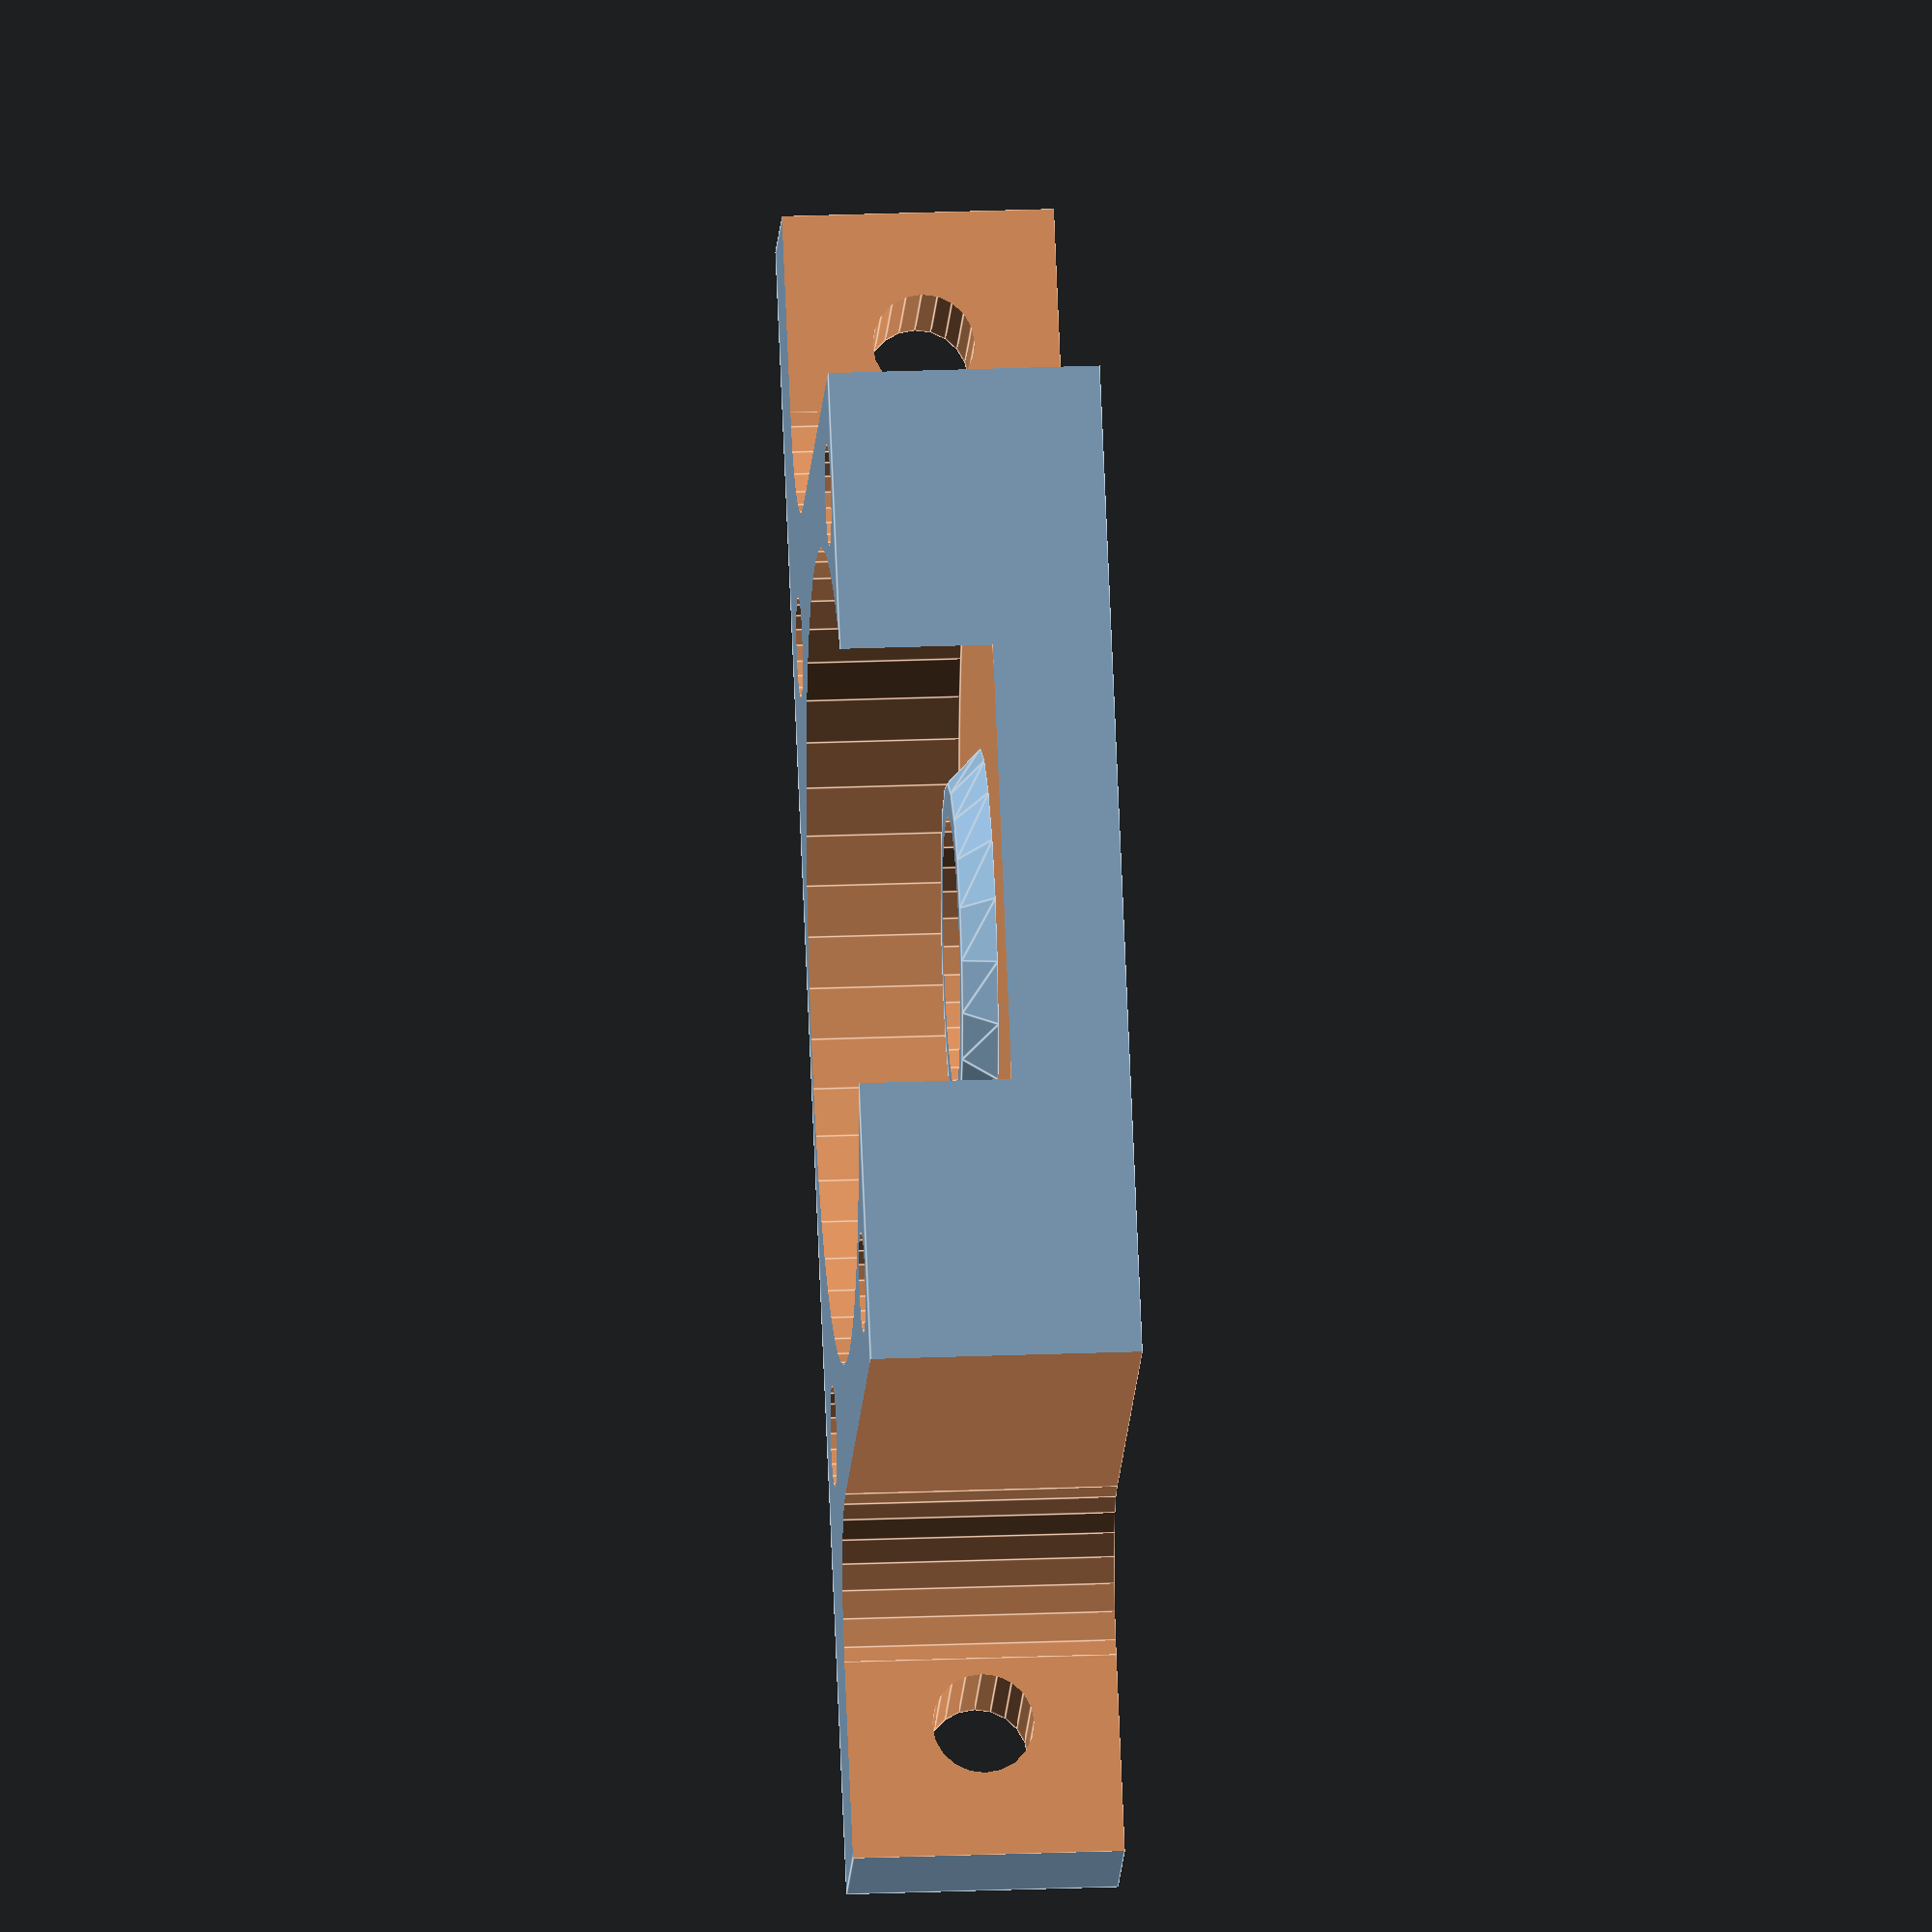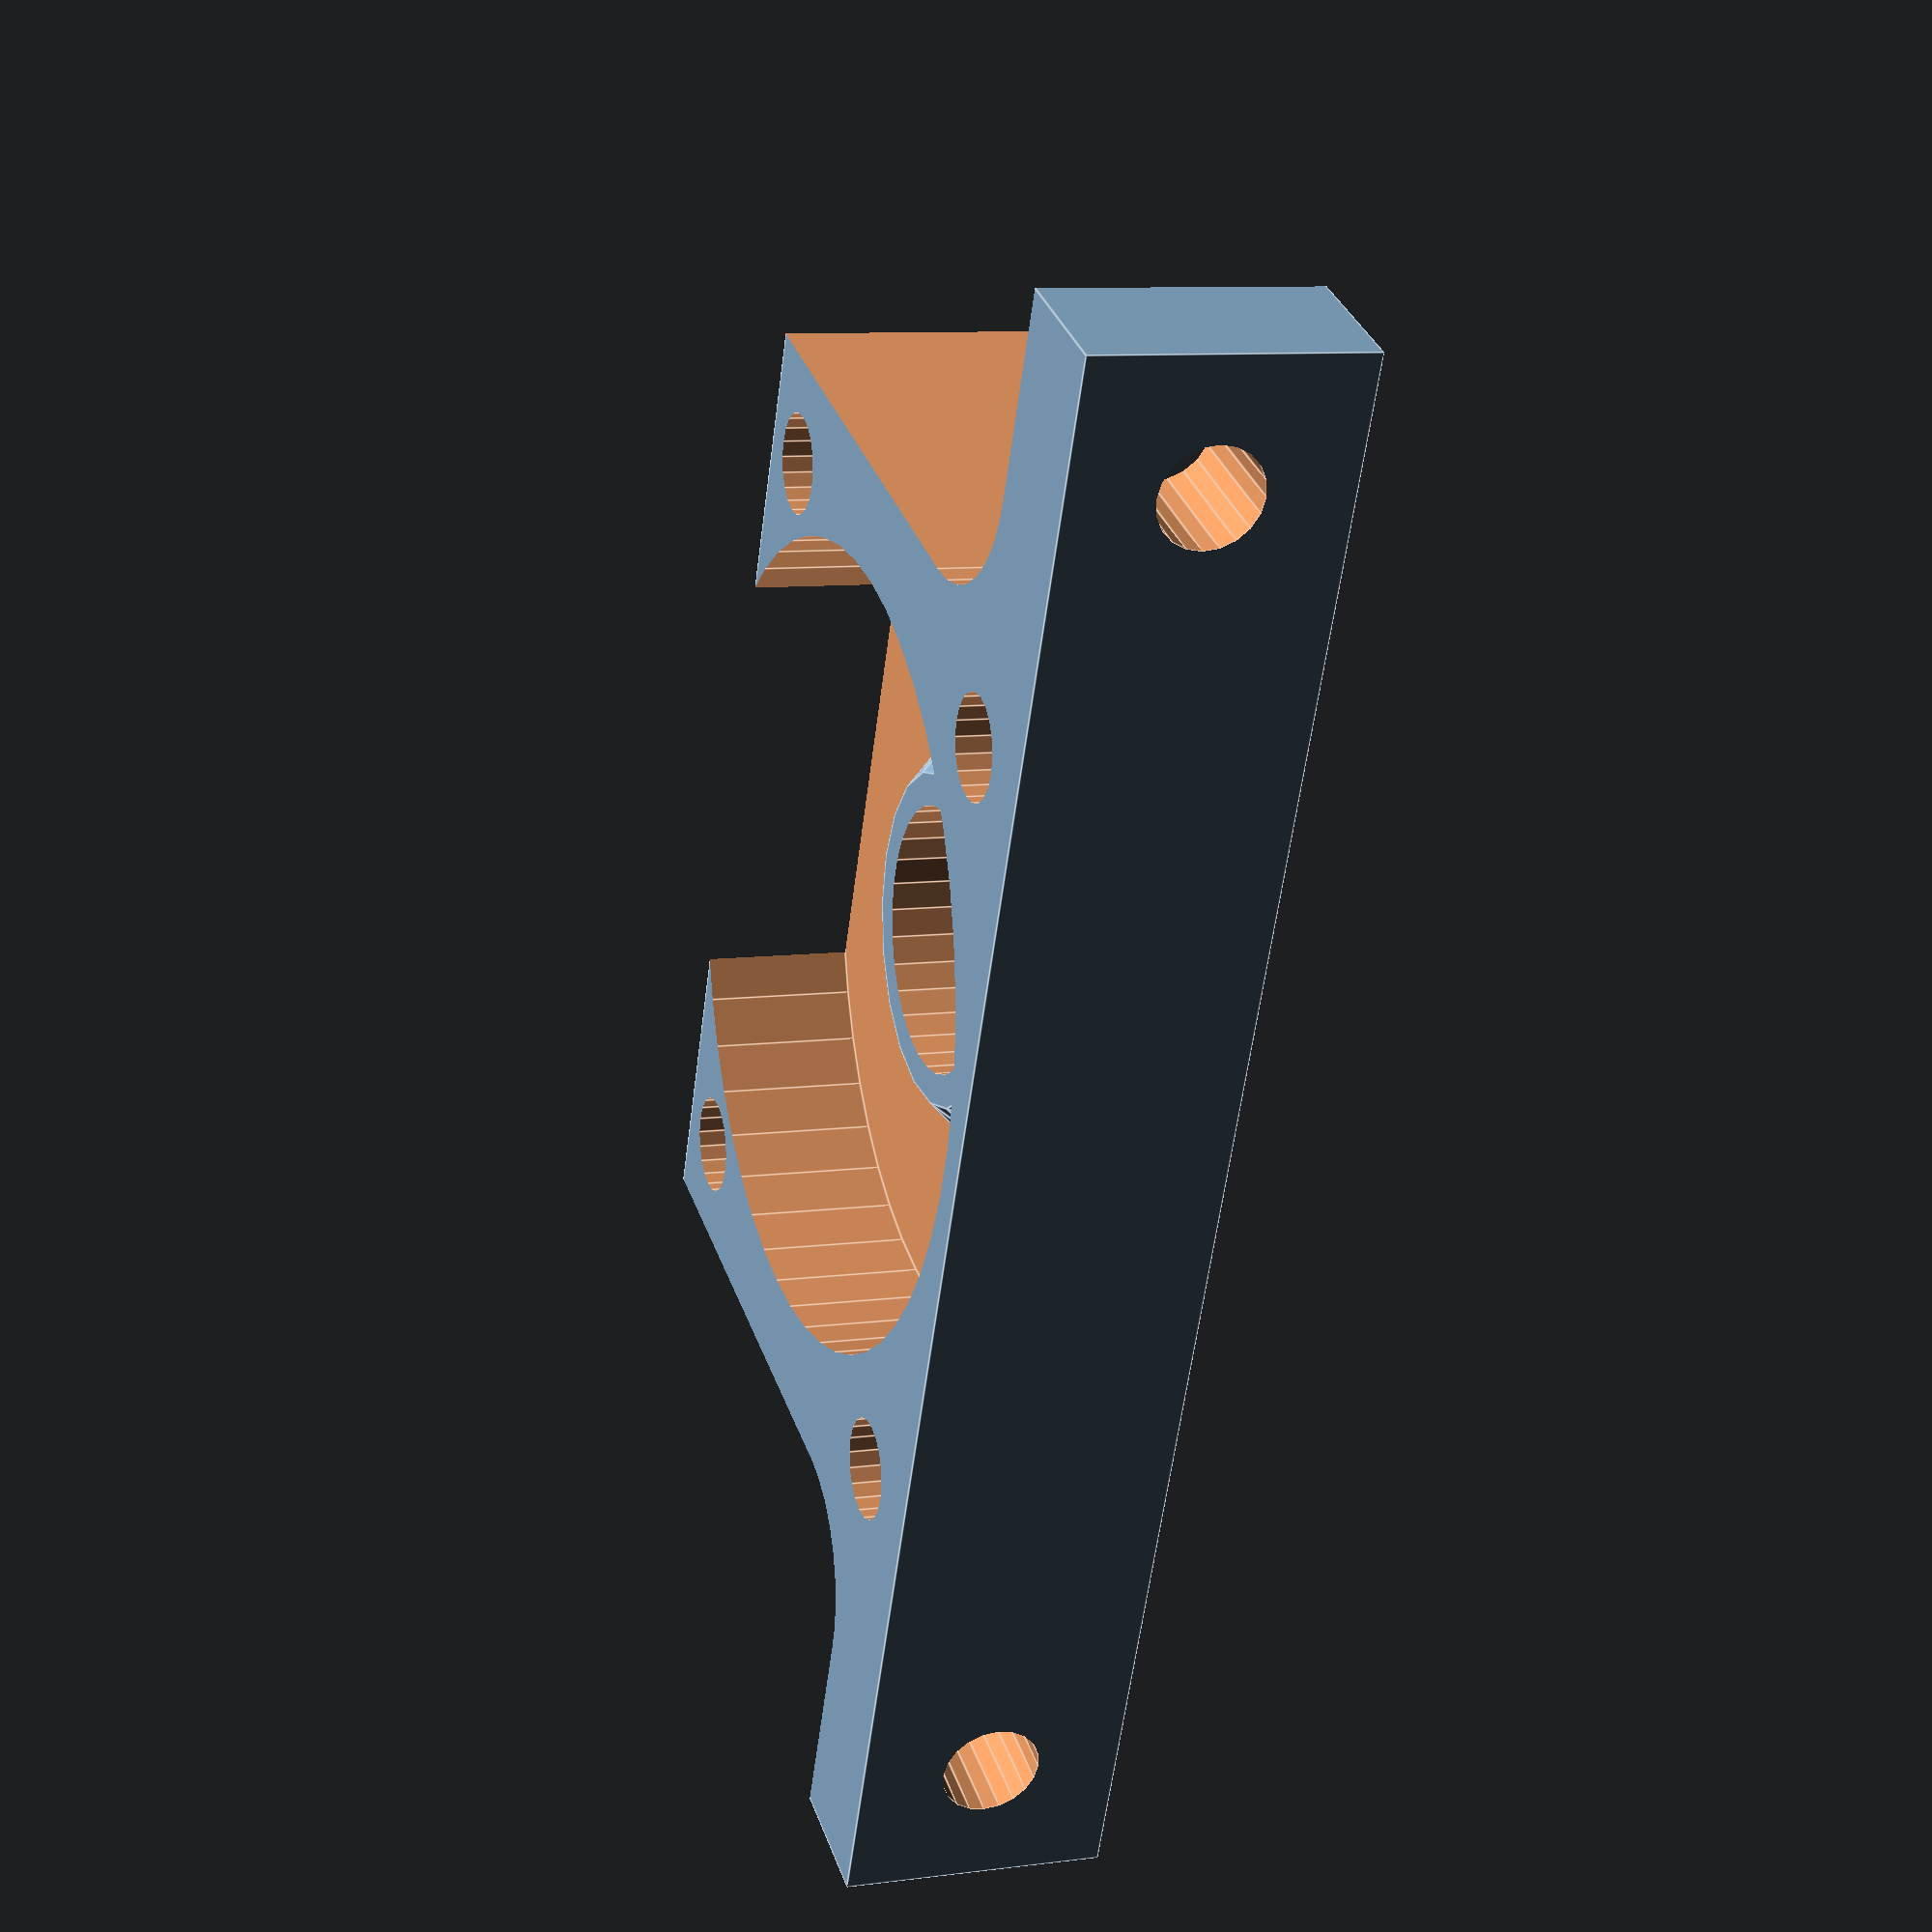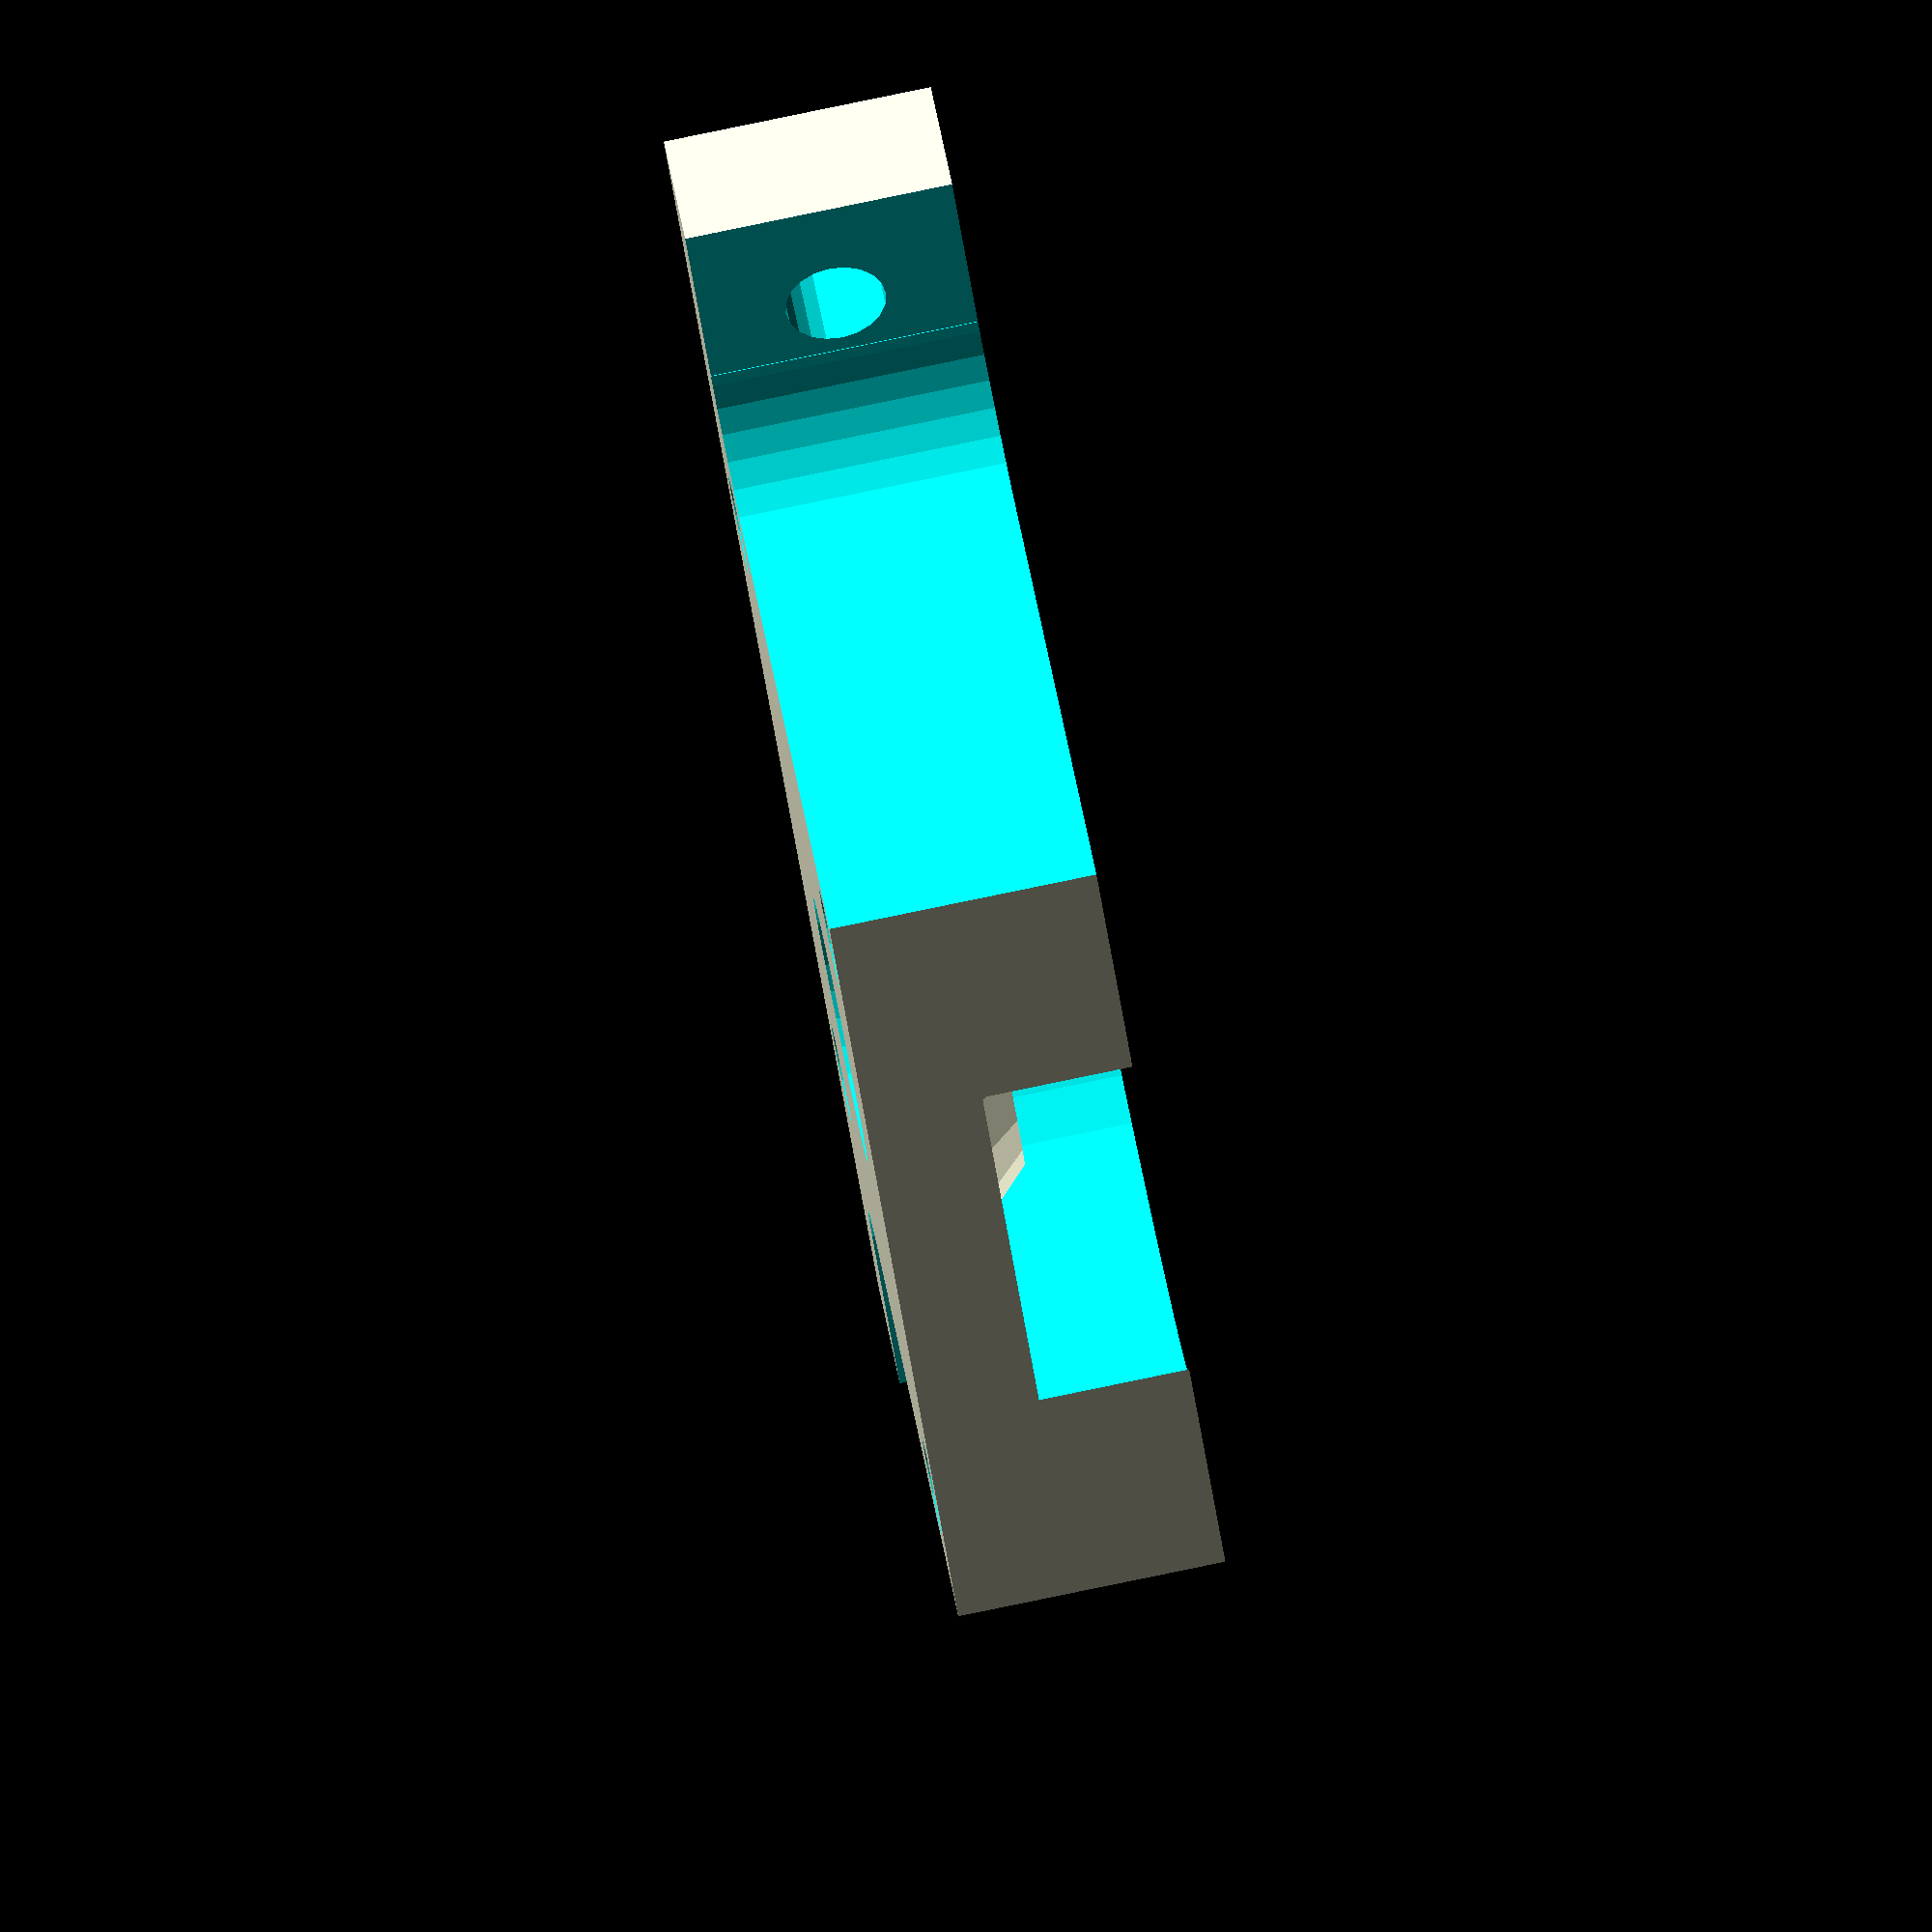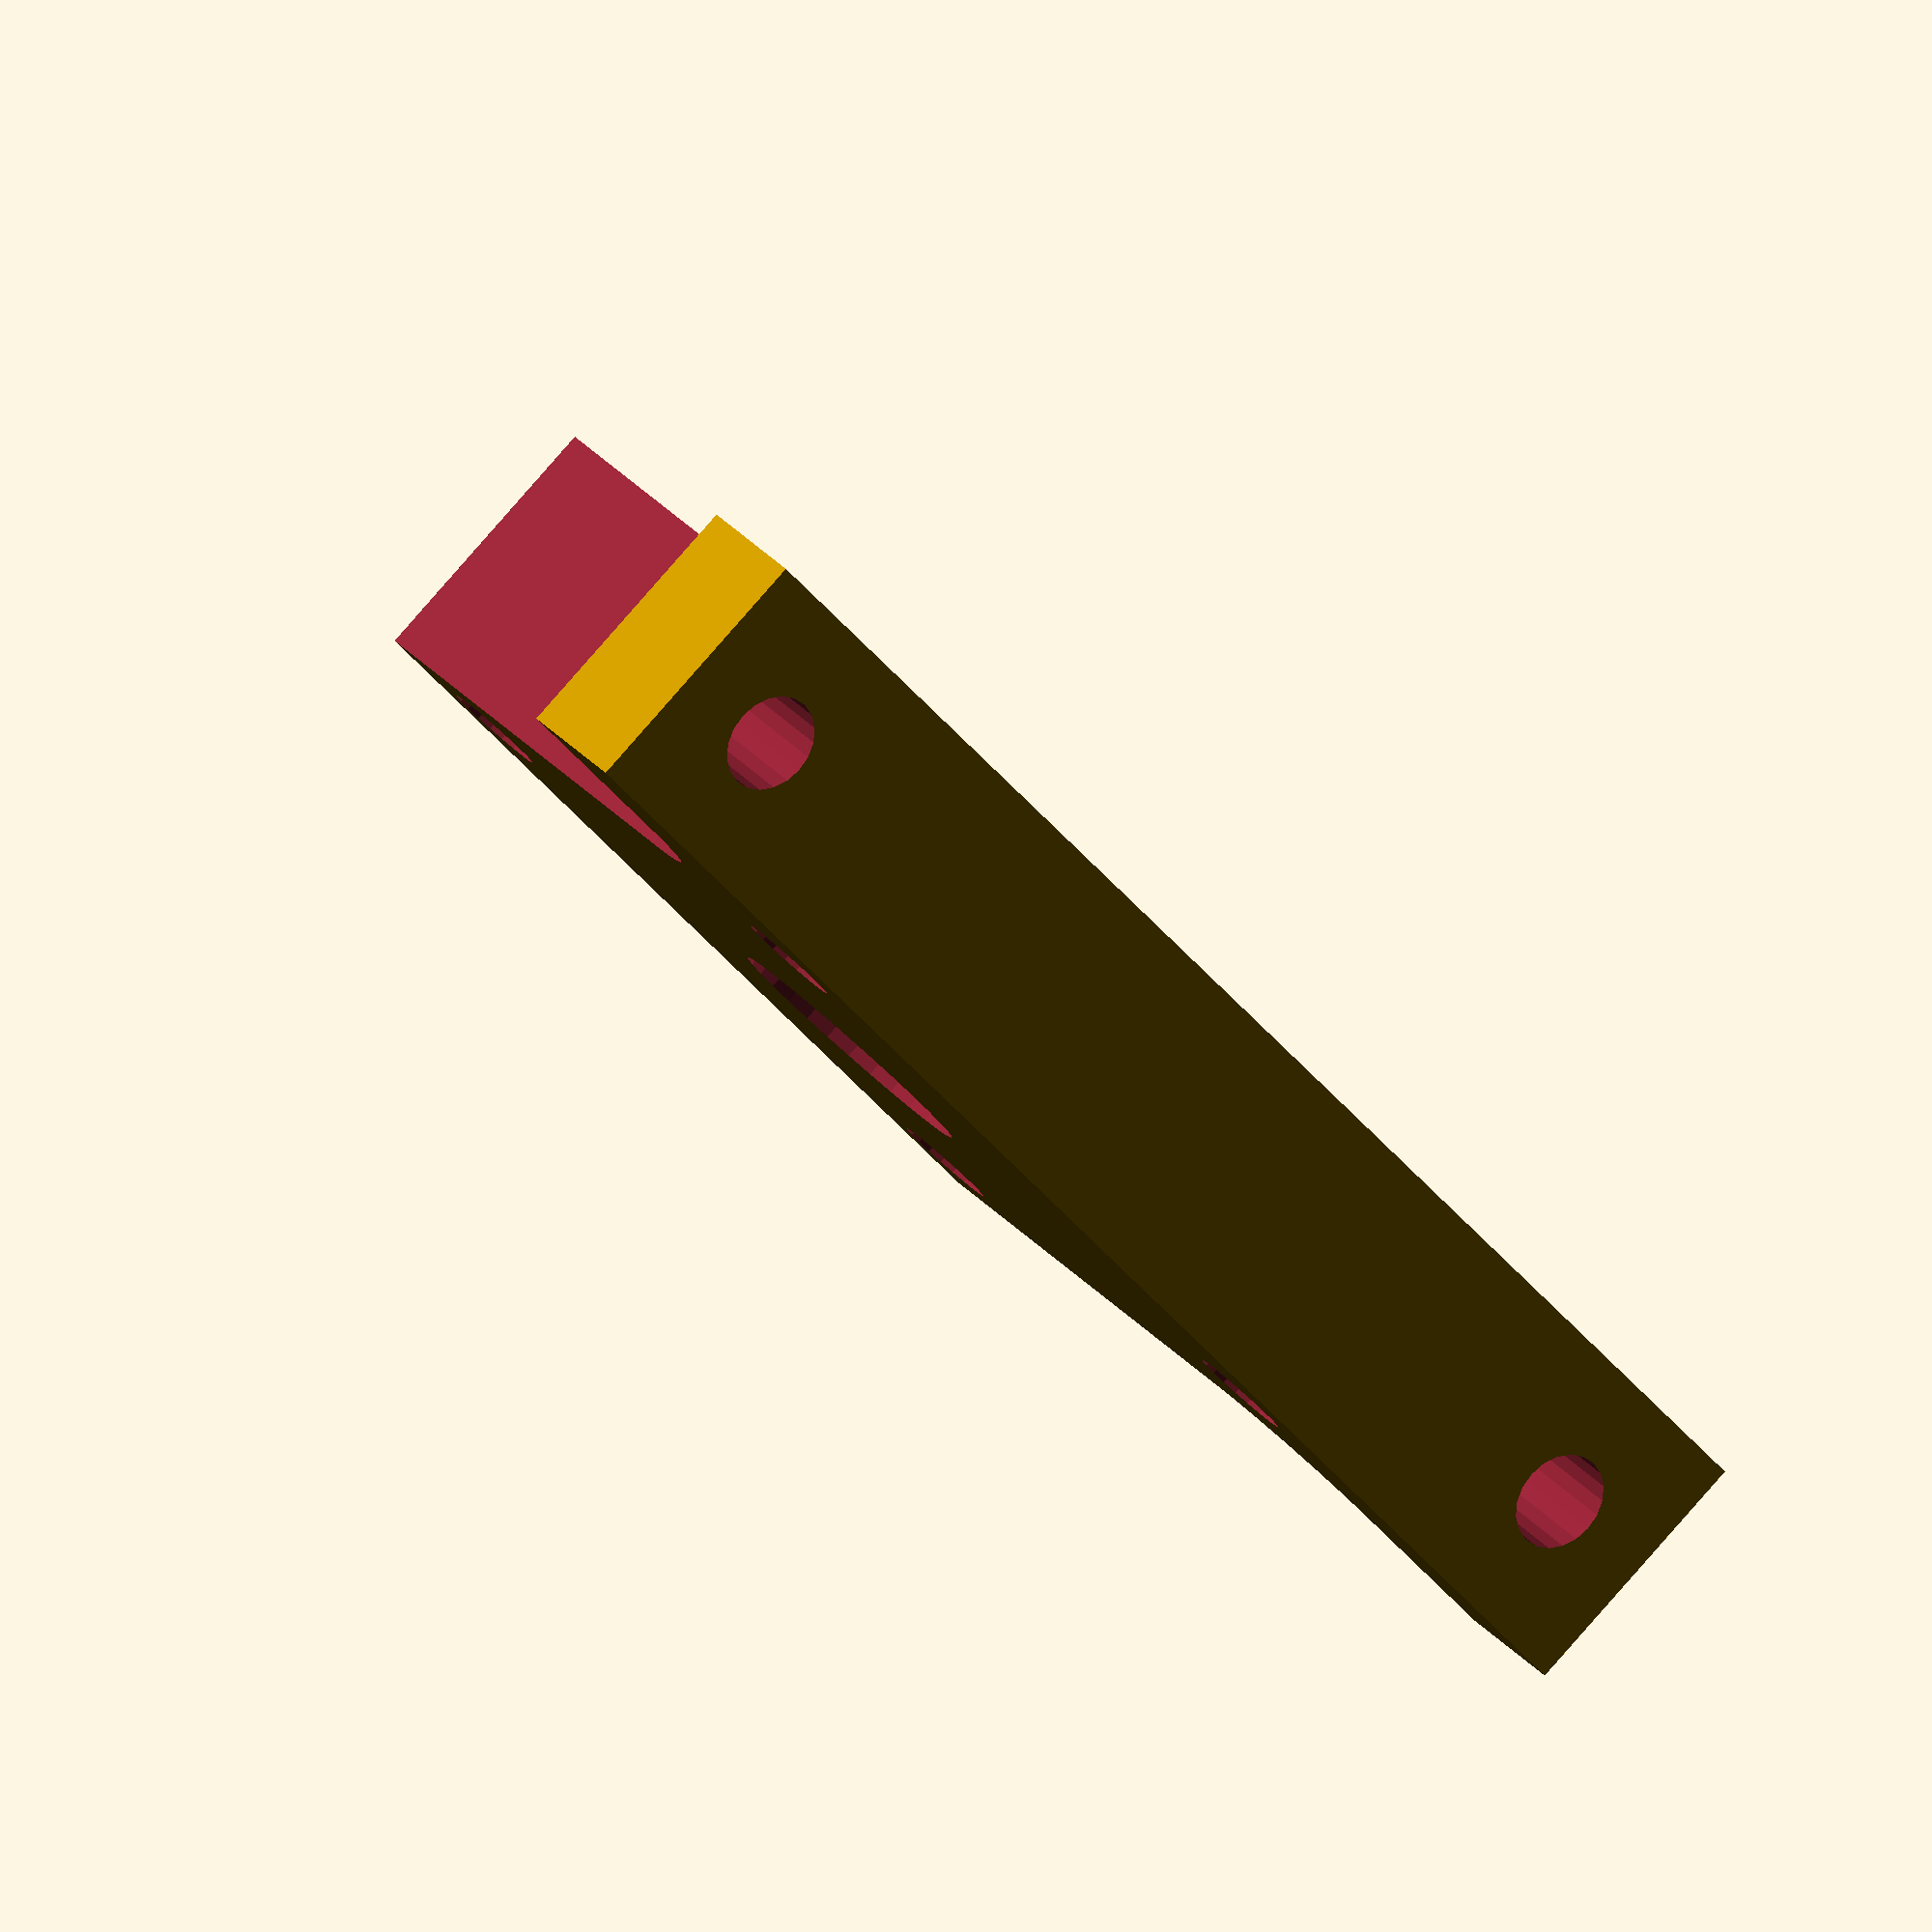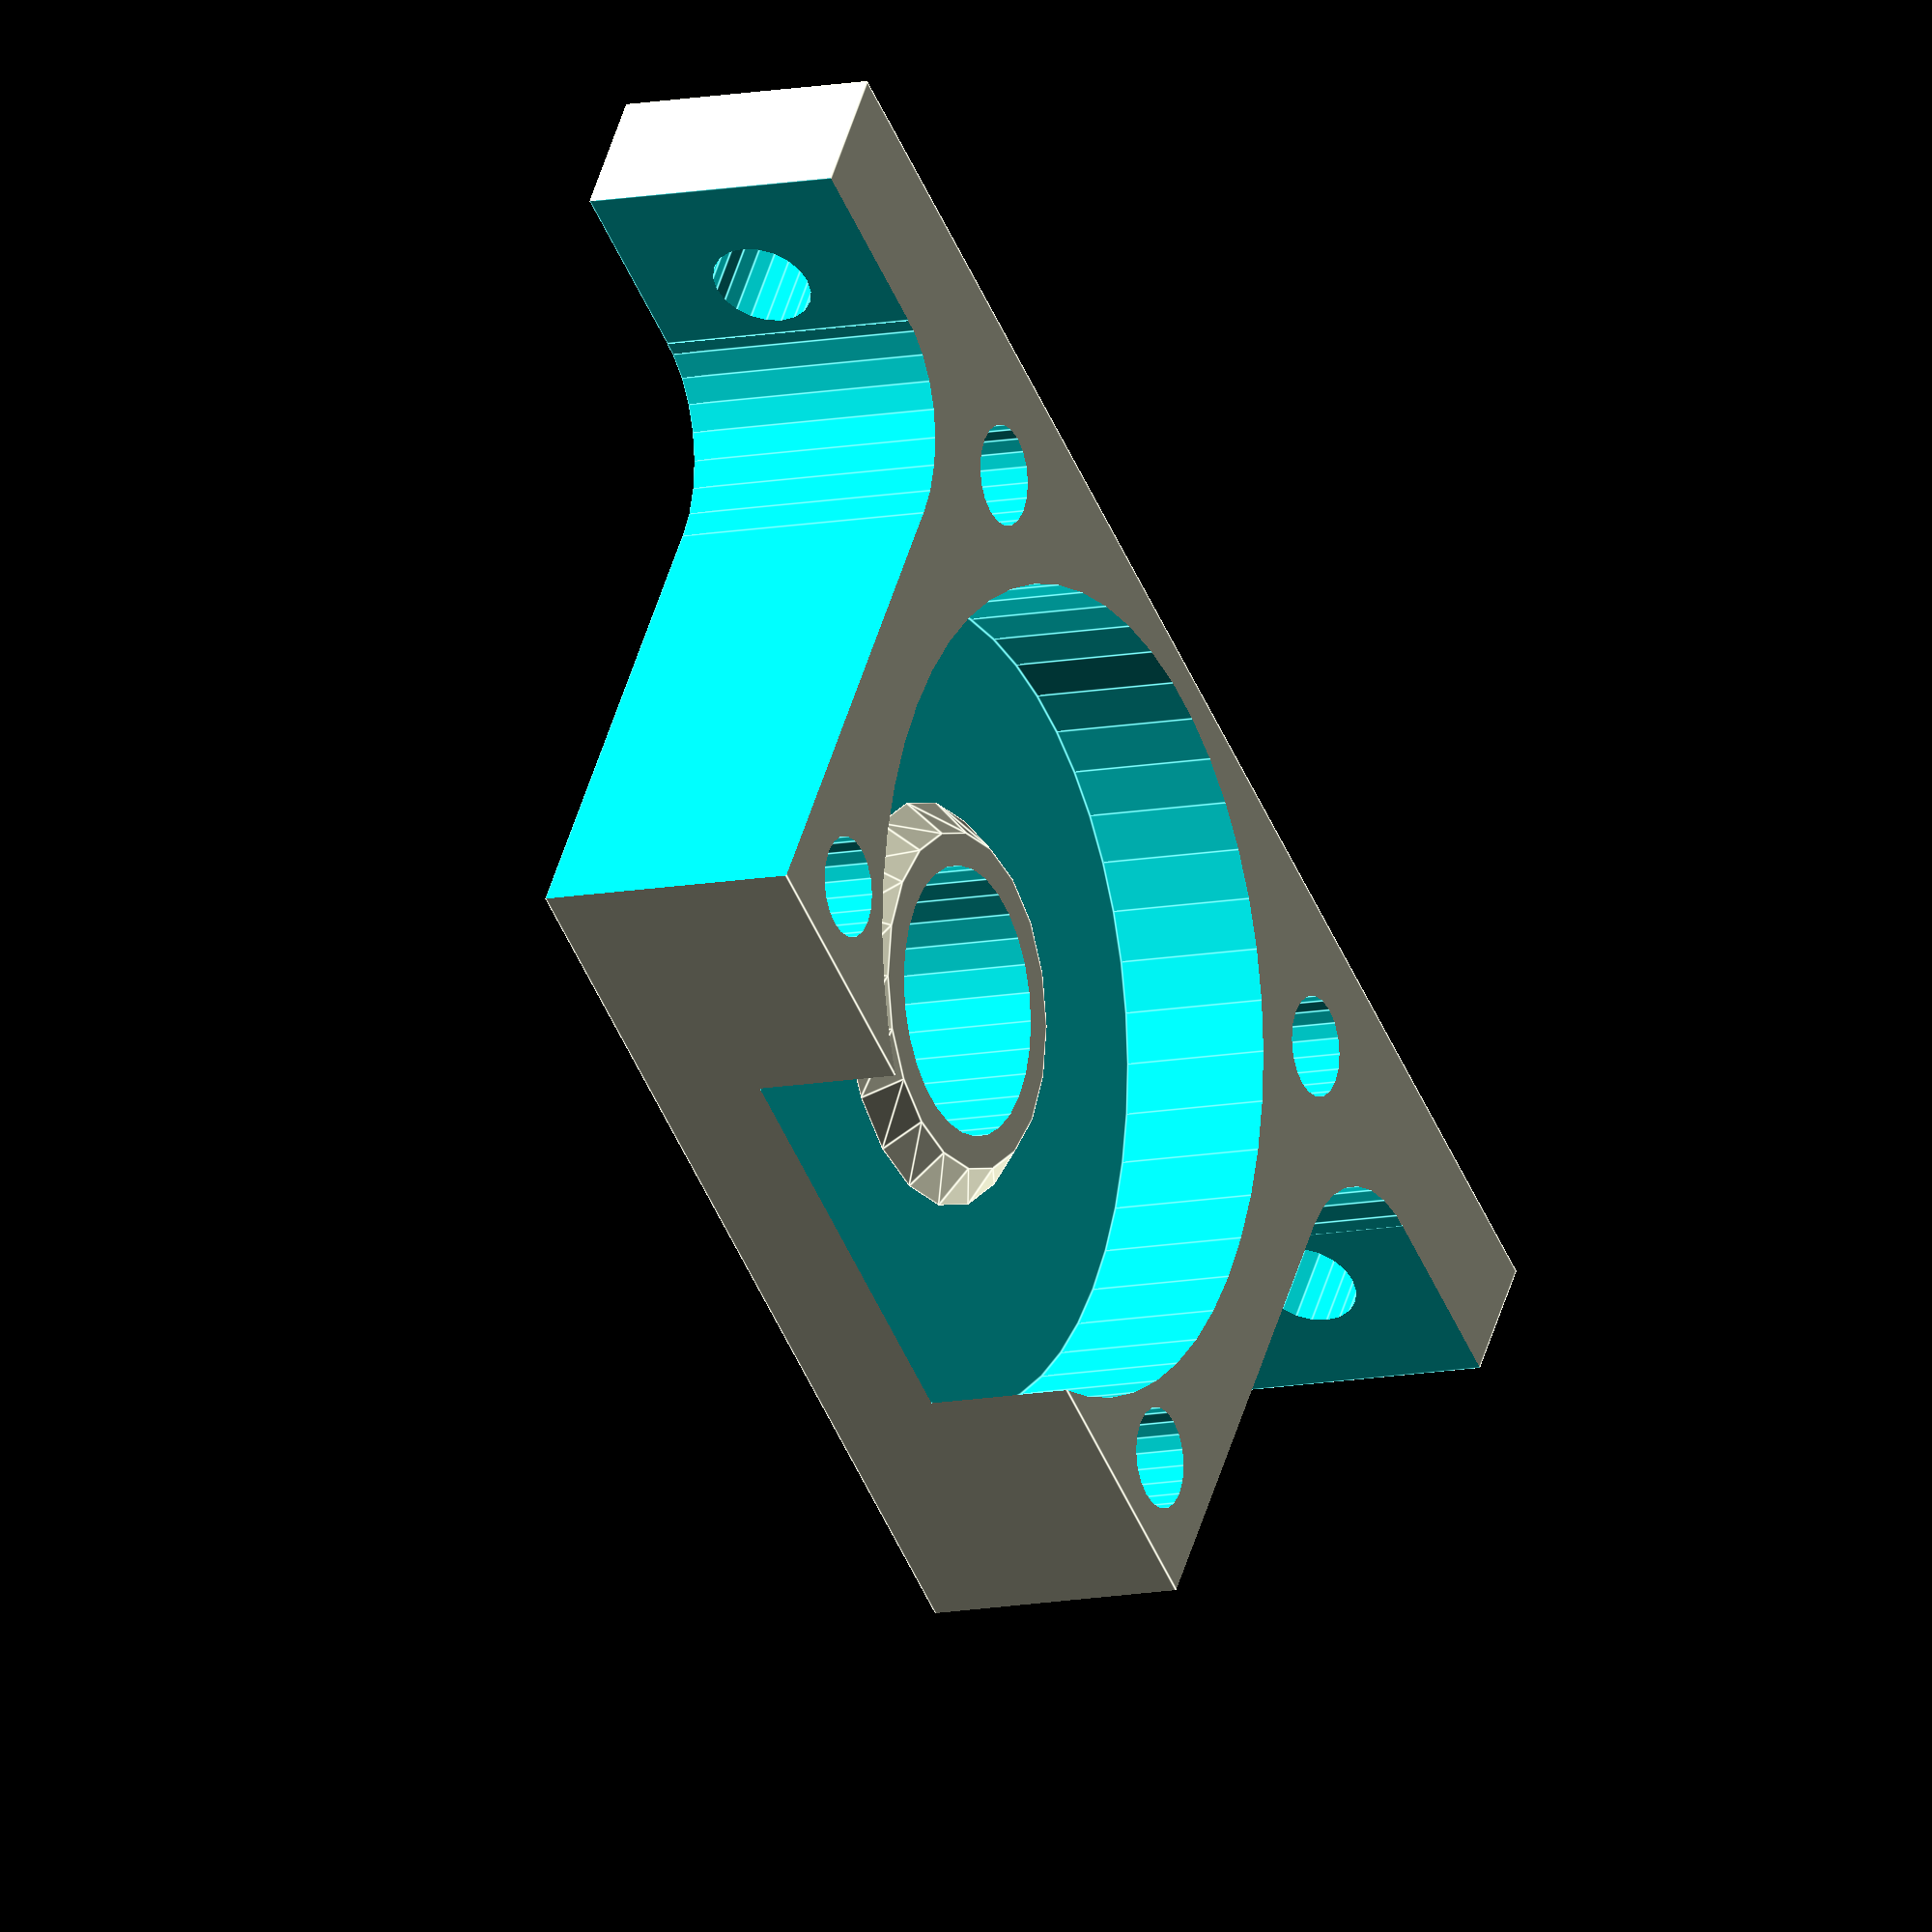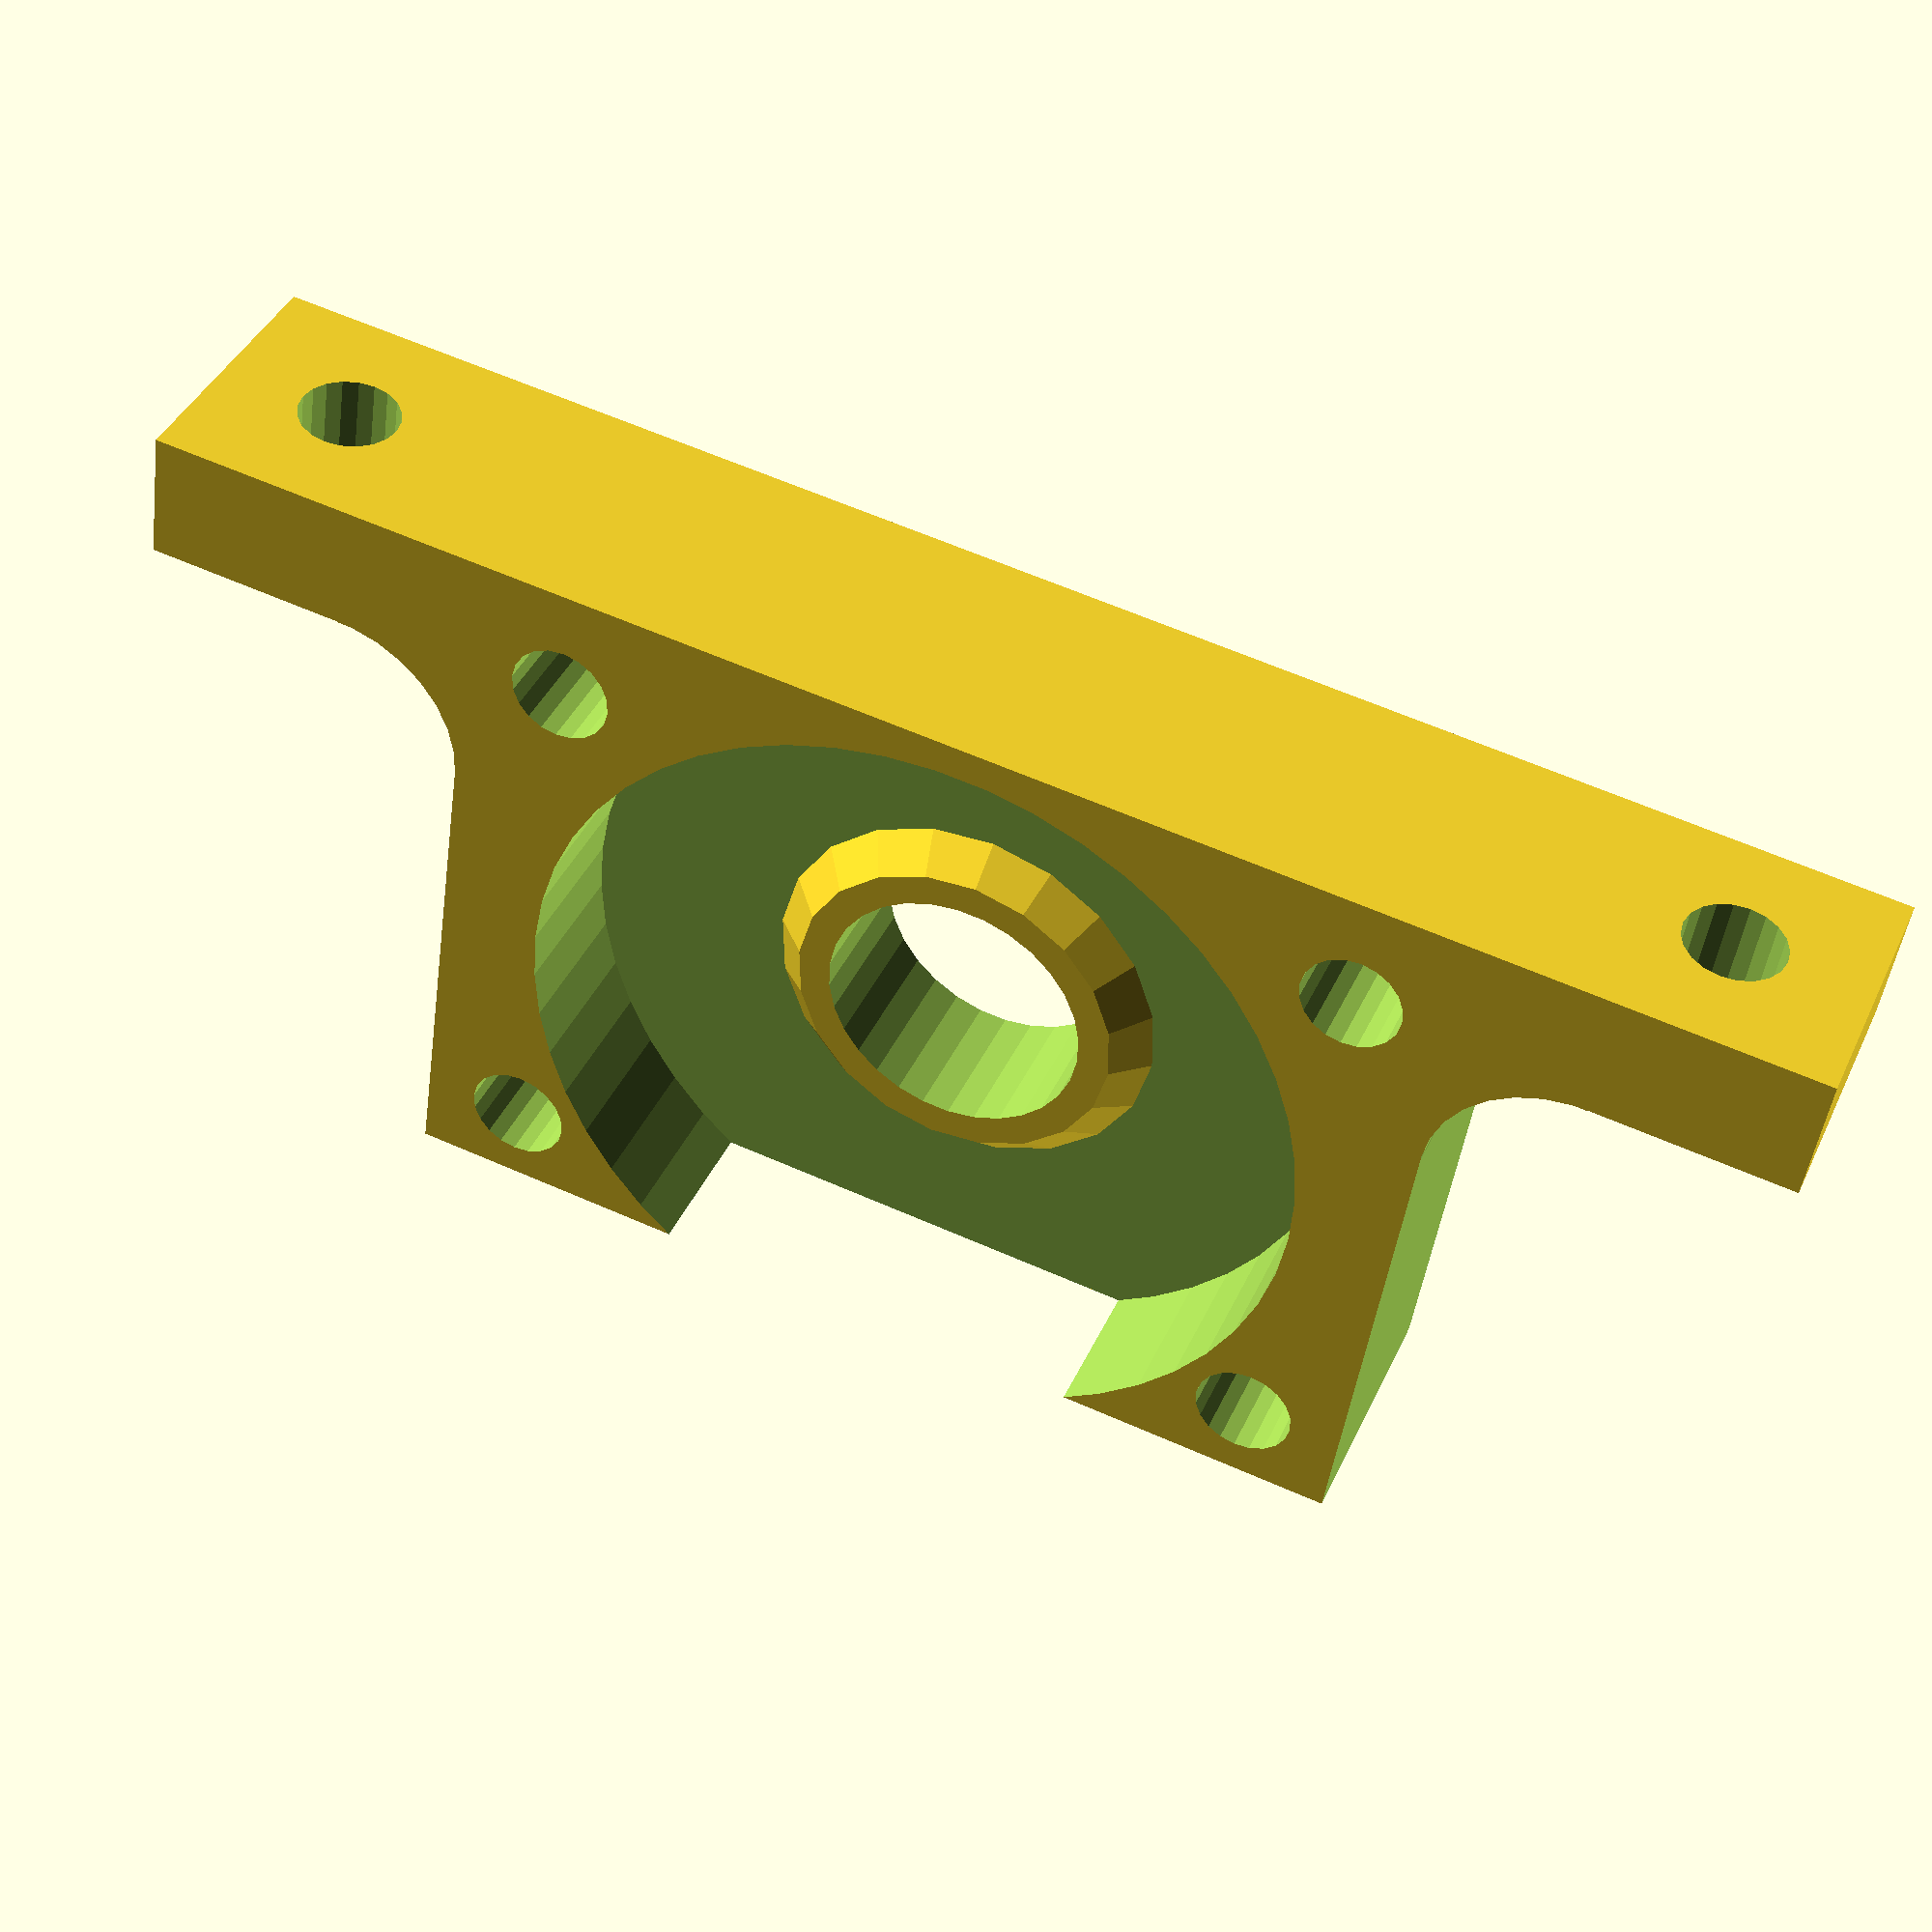
<openscad>
rotate([90,0]) difference(){
  cube([50,8,23]);
  for(x=[13,37],z=[3.5,20.5])
  translate([x,-.01,z]) rotate([-90,0]) cylinder(d=3,h=20,$fn=20);
  translate([25,12.5,13]) rotate([90,0]) difference(){
    union(){
      cylinder(d=24,h=9,$fn=50);
     *translate([-12,0]) cube([24,12,9]);
    }
    translate([0,0,-.01]) cylinder(d1=12,d2=8,h=1,$fn=20);
    translate([0,0,8]) cylinder(d1=10,d2=12,h=1,$fn=20);
  }
  translate([25,-.01,13]) rotate([-90,0]) 
    cylinder(d=8,h=20,$fn=30);
  for(m=[0,1]) translate([25,0]) mirror([m,0]) translate([-25,0]) {
    translate([6,-.01,8]) rotate([-90,0]) scale([1,1]) cylinder(d=8,h=20,$fn=30);
    translate([-.01,-.01,4]) cube([6,20,30]);
    for(y=[4,12])
      translate([4,y,-.01]) cylinder(d=3,h=10,$fn=20);
  translate([-.01,-.01,8]) cube([10,20,30]);
  }
}
*%translate([25,12,12]) rotate([90,0]) difference() {
  cylinder(d=22,h=7,$fn=50);
  translate([0,0,-.01]) cylinder(d=8,h=7.02,$fn=30);
}
</openscad>
<views>
elev=335.0 azim=229.7 roll=86.3 proj=o view=edges
elev=171.1 azim=293.3 roll=109.2 proj=p view=edges
elev=94.4 azim=308.8 roll=281.6 proj=o view=wireframe
elev=273.8 azim=317.3 roll=221.4 proj=o view=wireframe
elev=10.5 azim=35.2 roll=297.8 proj=o view=edges
elev=319.3 azim=8.3 roll=22.9 proj=p view=wireframe
</views>
